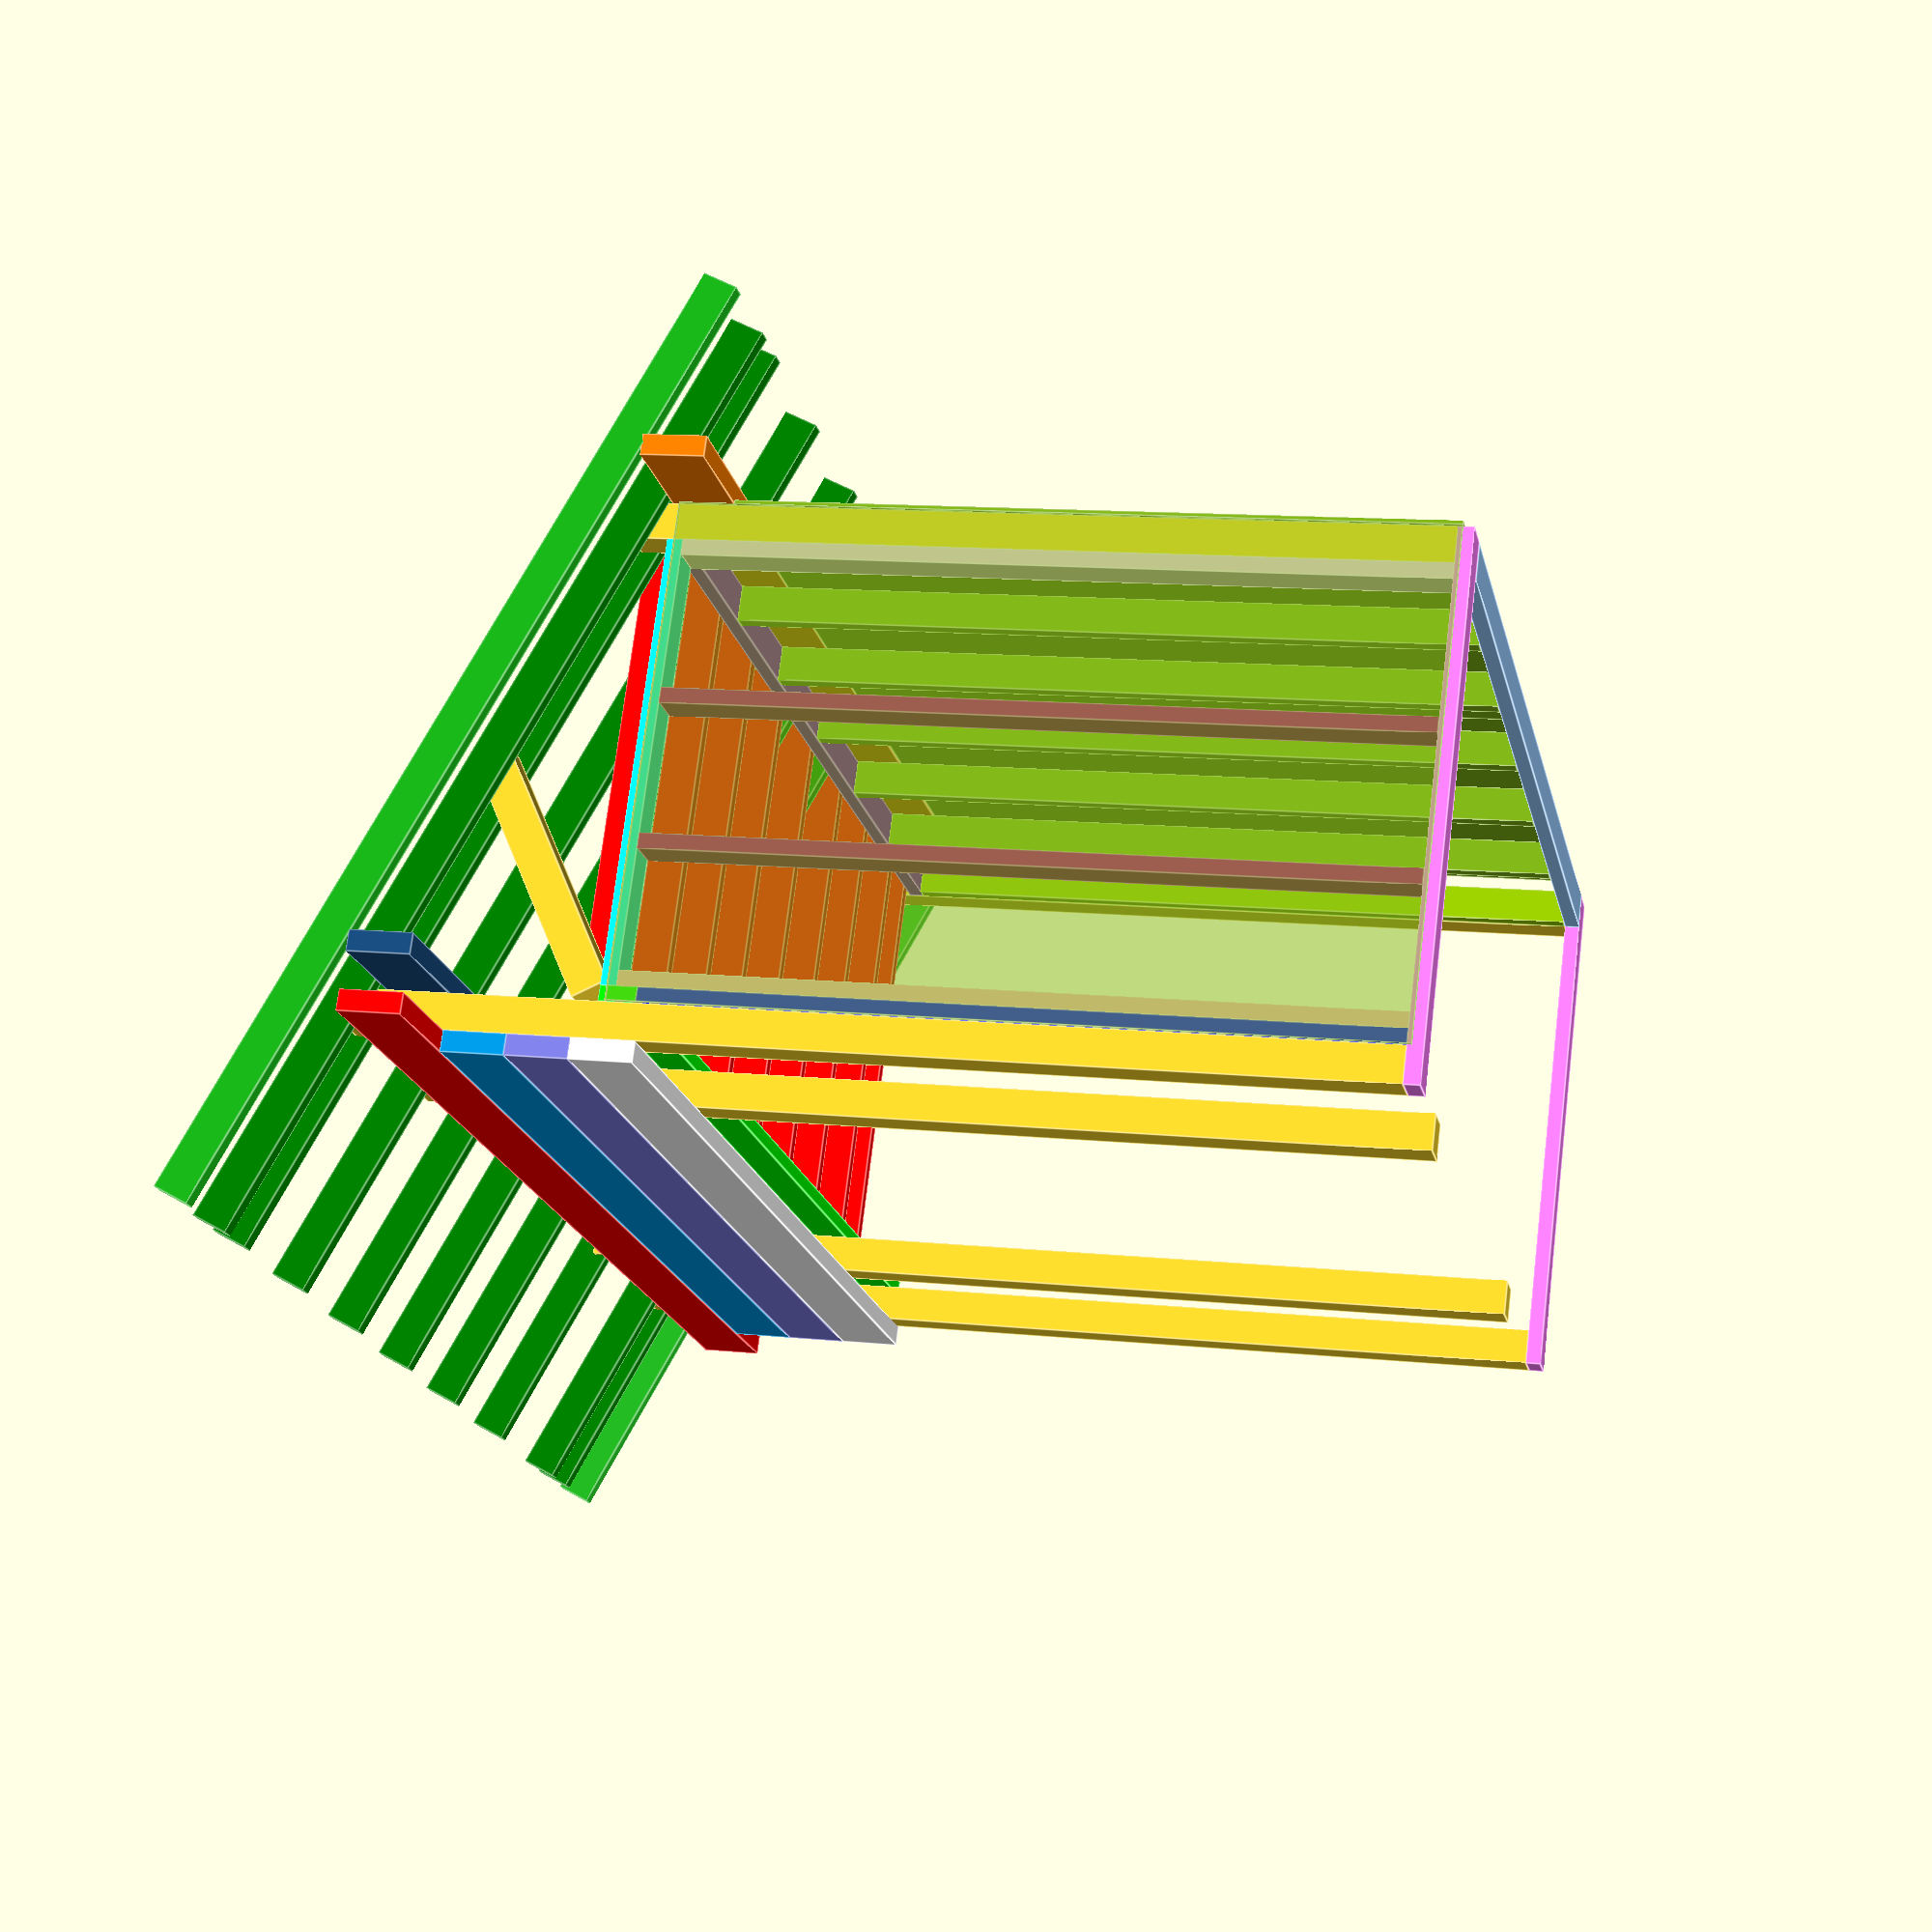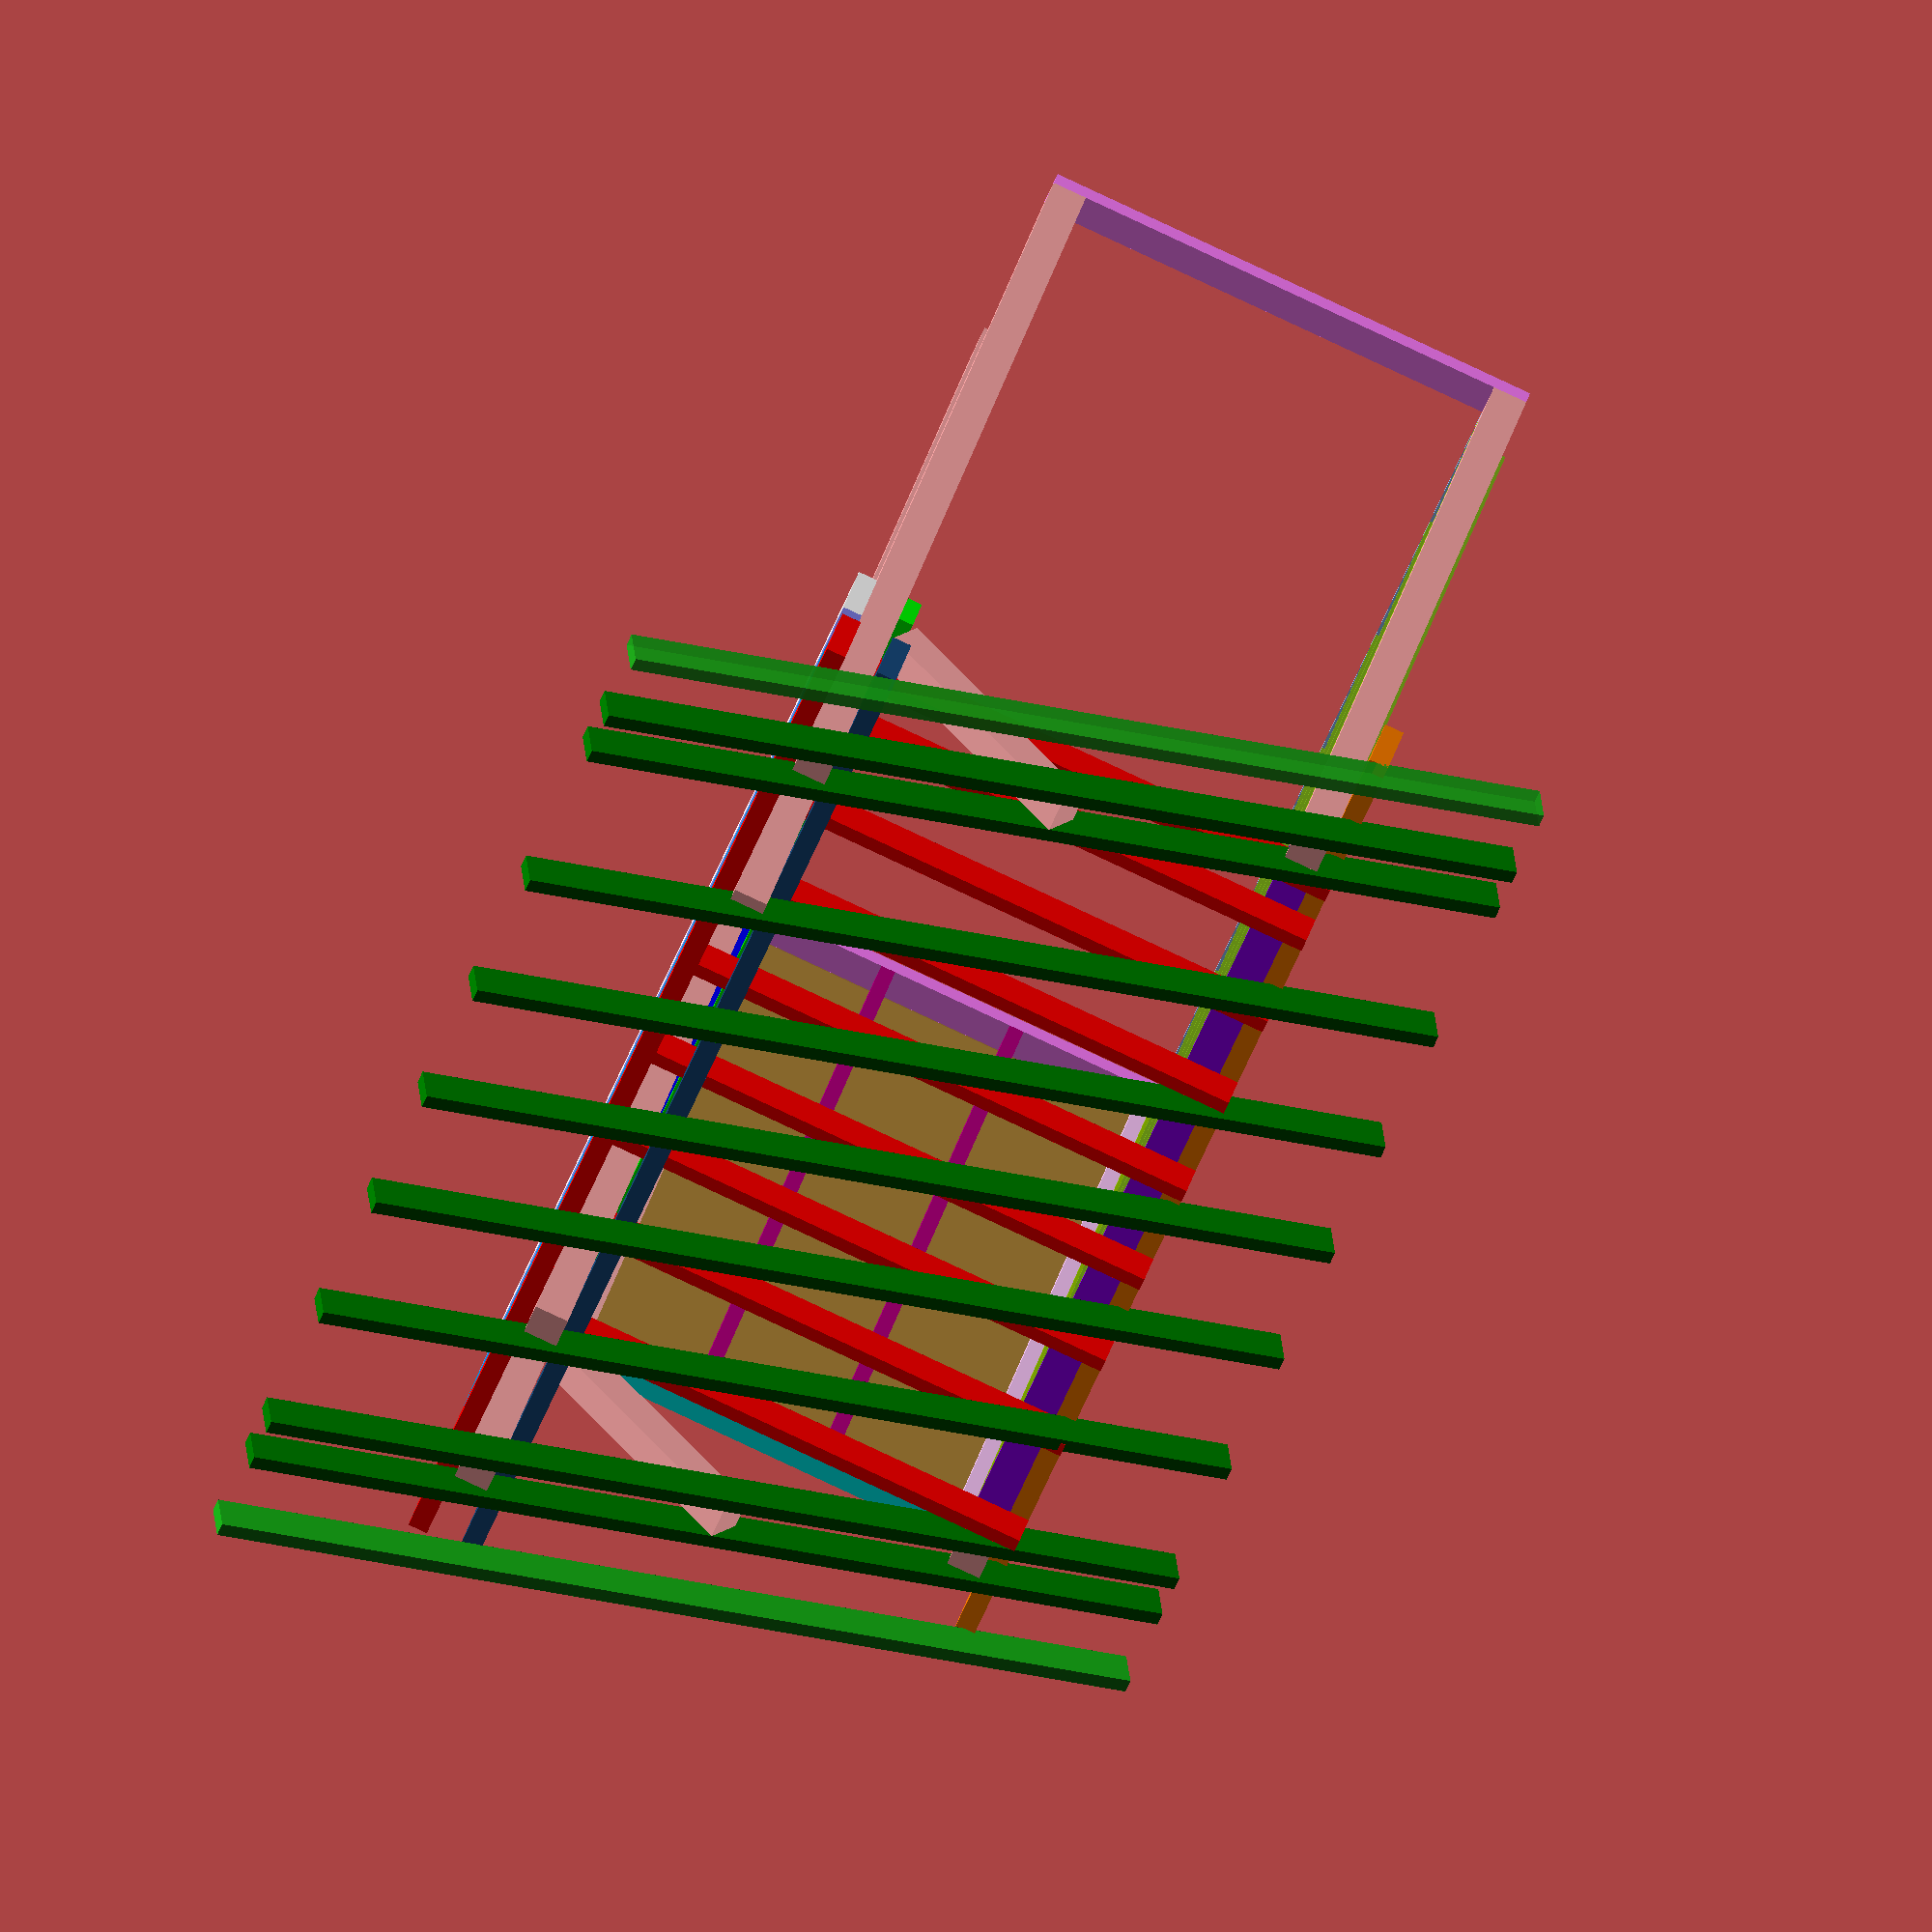
<openscad>

h=96;
sc=0.5;

module b28(length=96){
   cube([1.5,7.25,length]);
}

module b24(length=96){
   cube([1.5,3.5,length]);
}

module rb26(length=96){
   cube([2,6,length]);
}

module b66(length=96){
   cube([5.5,5.5,length]);
}

module b44(length=96){
   cube([3.5,3.5,length]);
}

module b44(length=96){
   cube([3.5,3.5,length]);
}

module p48(length=96){
   cube([.375,48,length]);
}

// ground
//% translate([-100,-100,-1]) cube([200,200,1]);

//left side base plate	
scale(sc,sc) color([1,0.5,1]) translate([103.5,0,0]) rotate([-90,90,0]) b24(length=51.5);
scale(sc,sc) color([1,0.5,1]) translate([3.5,0,0]) rotate([-90,90,0]) b24(length=51.5);




// back posts
//outside
scale(sc,sc) translate([0,0,0])  b44(length=76);
// back
scale(sc,sc) translate([100,0,0])  b44(length=76);
scale(sc,sc) color([1,0.5,0]) translate([113,-2,72.5]) rotate([-90,0,90]) rb26(length=124);



// front posts
//right
scale(sc,sc) translate([0,48,0])  b44(length=96);
// inset right
scale(sc,sc) translate([20.5,48,0])  b44(length=96);
// left
scale(sc,sc) translate([100,48,0])  b44(length=96);
//inset left
scale(sc,sc) translate([79.5,48,0])  b44(length=96);


scale(sc,sc) color([.1,.3,.5]) translate([113,46,92.5]) rotate([-90,0,90]) rb26(length=124);
scale(sc,sc) color([1,0,0]) translate([113,51.5,92.5]) rotate([-90,0,90]) rb26(length=124);
//front face
scale(sc,sc) color([0,0.6,0.9]) translate([104,51.5,86.5]) rotate([-90,0,90]) rb26(length=104);
scale(sc,sc) color([0.5,0.5,0.9]) translate([104,51.5,80.5]) rotate([-90,0,90]) rb26(length=104);
scale(sc,sc) color([1,1,1]) translate([104,51.5,74.5]) rotate([-90,0,90]) rb26(length=104);


//

//left side rafters
scale(sc,sc) color([0,.5,0]) translate([103.5,-18,69]) rotate([-67,0,0]) b24(length=96);
scale(sc,sc) color([0,0.5,0]) translate([98.5,-18,69]) rotate([-67,0,0]) b24(length=96);

//right side rafters
scale(sc,sc) color([0,0.5,0]) translate([-1.5,-18,69]) rotate([-67,0,0]) b24(length=96);
scale(sc,sc) color([0,0.5,0]) translate([3.5,-18,69]) rotate([-67,0,0]) b24(length=96);

// rafter horizontal
// end2
scale(sc,sc) color([1,0,0]) translate([5,51.5,72.5]) rotate([90,0,0]) b24(length=53.5);
scale(sc,sc) color([1,0,0]) translate([97,51.5,72.5]) rotate([90,0,0]) b24(length=53.5);
//middle ones
scale(sc,sc) color([1,0,0]) translate([18.5,51.5,72.5]) rotate([90,0,0]) b24(length=53.5);
scale(sc,sc) color([1,0,0]) translate([30.5,51.5,72.5]) rotate([90,0,0]) b24(length=53.5);
scale(sc,sc) color([1,0,0]) translate([42,51.5,72.5]) rotate([90,0,0]) b24(length=53.5);
scale(sc,sc) color([1,0,0]) translate([54.5,51.5,72.5]) rotate([90,0,0]) b24(length=53.5);
scale(sc,sc) color([1,0,0]) translate([67,51.5,72.5]) rotate([90,0,0]) b24(length=53.5);
scale(sc,sc) color([1,0,0]) translate([78.5,51.5,72.5]) rotate([90,0,0]) b24(length=53.5);
scale(sc,sc) color([1,0,0]) translate([90,51.5,72.5]) rotate([90,0,0]) b24(length=53.5);








// front rafter support
//scale(sc,sc) color([0,1,0]) translate([104,46.5,69.5]) rotate([-90,0,90]) b24(length=104);
scale(sc,sc) color([0,1,0]) translate([104,46.5,72.5]) rotate([-90,0,90]) b24(length=104);



//right side walls
scale(sc,sc) color([0,0,1]) translate([0,48,0]) rotate([0,0,-90]) b24(length=69);
scale(sc,sc) color([1,.7,.7]) translate([0,46.5,0]) rotate([0,0,-90]) b24(length=71);//front jack

//scale(sc,sc) color([1,0,0]) translate([0,48,1.5]) rotate([90,90,0]) b24(length=44.5);
scale(sc,sc) color([1,.8,1]) translate([0,5,0]) rotate([0,0,-90]) b24(length=71);//back jack
scale(sc,sc) color([0,1,1]) translate([0,46.5,72.5]) rotate([90,90,0]) b24(length=43);

//Wall fillers	
scale(sc,sc) color([.7,.0,.5]) translate([0,19.5,0]) rotate([0,0,-90]) b24(length=71);
scale(sc,sc) color([.7,.0,.5]) translate([0,33.5,0]) rotate([0,0,-90]) b24(length=71);
//scale(sc,sc) color([.7,.0,.5]) translate([0,41,1.5]) rotate([0,0,-90]) b24(length=66.5);





// other rafters
//scale(sc,sc) color([0,0.5,0]) translate([88.5,-18,69]) rotate([-67,0,0]) b24(length=96);
scale(sc,sc) color([0,0.5,0]) translate([80.2,-18,69]) rotate([-67,0,0]) b24(length=96);
//scale(sc,sc) color([0,0.5,0]) translate([65.5,-18,69]) rotate([-67,0,0]) b24(length=96);
scale(sc,sc) color([0,0.5,0]) translate([64.6,-18,69]) rotate([-67,0,0]) b24(length=96);
scale(sc,sc) color([0,0.5,0]) translate([49.6,-18,69]) rotate([-67,0,0]) b24(length=96);
scale(sc,sc) color([0,0.5,0]) translate([34.6,-18,69]) rotate([-67,0,0]) b24(length=96);
scale(sc,sc) color([0,0.5,0]) translate([19,-18,69]) rotate([-67,0,0]) b24(length=96);
// end rafters
scale(sc,sc) color([0.1,0.7,0.1]) translate([-11,-18,69]) rotate([-67,0,0]) b24(length=96);
scale(sc,sc) color([.1,0.7,0.1,.8]) translate([111.5,-18,69]) rotate([-67,0,0]) b24(length=96);

//rafter holders
//scale(sc,sc) color([0,1,0]) translate([67,48,88.5]) rotate([0,0,0]) b24(length=7.5);
//scale(sc,sc) color([0,1,1]) translate([68.5,48,69]) rotate([0,0,0]) b24(length=27);
//scale(sc,sc) color([0,1,0]) translate([54.5,48,88.5]) rotate([0,0,0]) b24(length=8);
//scale(sc,sc) color([0,1,1]) translate([56,48,69]) rotate([0,0,0]) b24(length=27.5);
//scale(sc,sc) color([0,1,0]) translate([42,48,88.5]) rotate([0,0,0]) b24(length=8);
//scale(sc,sc) color([0,1,1]) translate([43.5,48,69]) rotate([0,0,0]) b24(length=27.5);
//scale(sc,sc) color([0,1,0]) translate([30.5,48,88.5]) rotate([0,0,0]) b24(length=8);
//scale(sc,sc) color([0,1,1]) translate([32,48,69]) rotate([0,0,0]) b24(length=27.5);
////inside
//scale(sc,sc) color([0,1,0]) translate([18.5,44.5,88.5]) rotate([0,0,0]) b24(length=7);
//scale(sc,sc) color([0,1,1]) translate([20,44.5,69]) rotate([0,0,0]) b24(length=26.5);
//
//scale(sc,sc) color([0,1,0]) translate([78.5,44.5,88.5]) rotate([0,0,0]) b24(length=7);
//scale(sc,sc) color([0,1,1]) translate([80,44.5,69]) rotate([0,0,0]) b24(length=26.5);
//scale(sc,sc) color([0,1,0]) translate([90,44.5,88.5]) rotate([0,0,0]) b24(length=7);
//scale(sc,sc) color([0,1,1]) translate([91.5,44.5,69]) rotate([0,0,0]) b24(length=26.5);




// braces
//front
//scale(sc,sc) translate([1,0,0]) rotate([0,45,0]) b44(length=36);
//scale(sc,sc) translate([6.5,44.5,72]) rotate([0,45,0]) b44(length=30);
//scale(sc,sc) translate([95,44.5,70]) rotate([0,-45,0]) b44(length=30);

//side
scale(sc,sc) translate([100,46,72]) rotate([60,0,0]) b44(length=25.25);
scale(sc,sc) translate([0,46,72]) rotate([60,0,0]) b44(length=25.25);
//back
//scale(sc,sc) translate([0,0.25,48]) rotate([0,45,0]) b44(length=34);
//scale(sc,sc) translate([100,0.25,45]) rotate([0,-45,0]) b44(length=34);

// back walls
scale(sc,sc) color([.6,.8,1]) translate([3.5,0,0]) rotate([-90,90,-90]) b24(length=96.5);//foot plate
scale(sc,sc) color([.6,0,1]) translate([3.5,0,72.5]) rotate([-90,90,-90]) b24(length=96.5);//top plate
scale(sc,sc) color([.6,.8,0]) translate([3.5,0,0]) rotate([0,0,0]) b24(length=71);//right side plate
scale(sc,sc) color([.6,.8,0]) translate([98.5,0,0]) rotate([0,0,0]) b24(length=71);//righ(t side plate

// back wall
scale(sc,sc) color([.5,.7,.1]) translate([19.5,0,0]) rotate([0,0,0]) b24(length=71);
scale(sc,sc) color([.5,.7,.1]) translate([35,0,0]) rotate([0,0,0]) b24(length=71);
scale(sc,sc) color([.5,.7,.1]) translate([51,0,0]) rotate([0,0,0]) b24(length=71);
scale(sc,sc) color([.5,.7,.1]) translate([67,0,0]) rotate([0,0,0]) b24(length=71);
scale(sc,sc) color([.5,.7,.1]) translate([83,0,0]) rotate([0,0,0]) b24(length=71);
//plywood
//back wall
scale(sc,sc) color([.5,.7,.1]) translate([47.625,-0.375,-0.5]) rotate([0,0,90]) p48(length=67);
scale(sc,sc) color([.5,.7,.1]) translate([95.625,0-.5,-0.5]) rotate([0,0,90]) p48(length=67);

// right wall
scale(sc,sc) color([.5,.7,.1,.3]) translate([-.5,0,-0.5]) rotate([0,0,0]) p48(length=72.25);






















</openscad>
<views>
elev=348.1 azim=150.2 roll=104.1 proj=p view=edges
elev=143.2 azim=110.2 roll=165.1 proj=o view=wireframe
</views>
